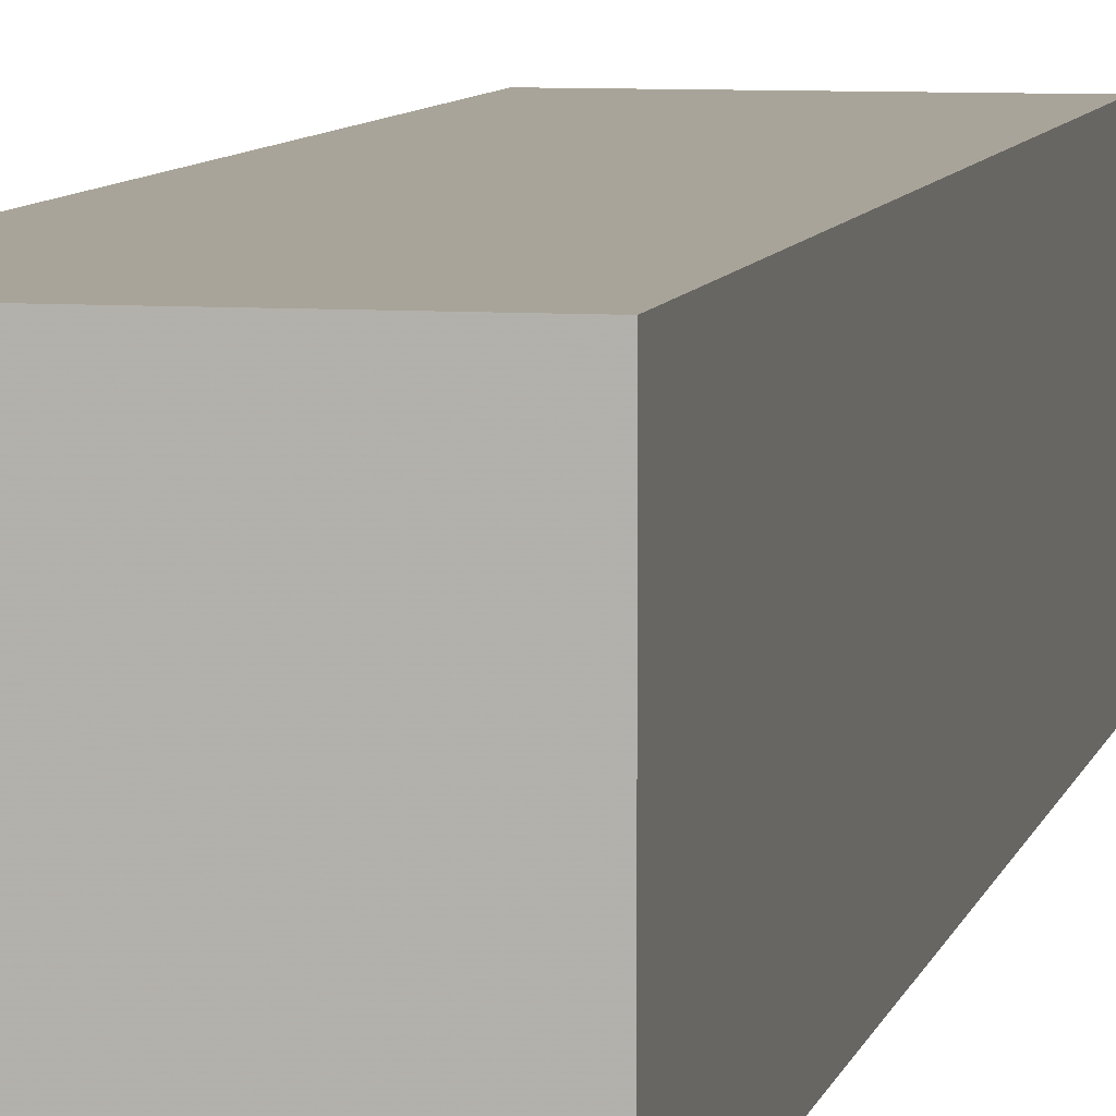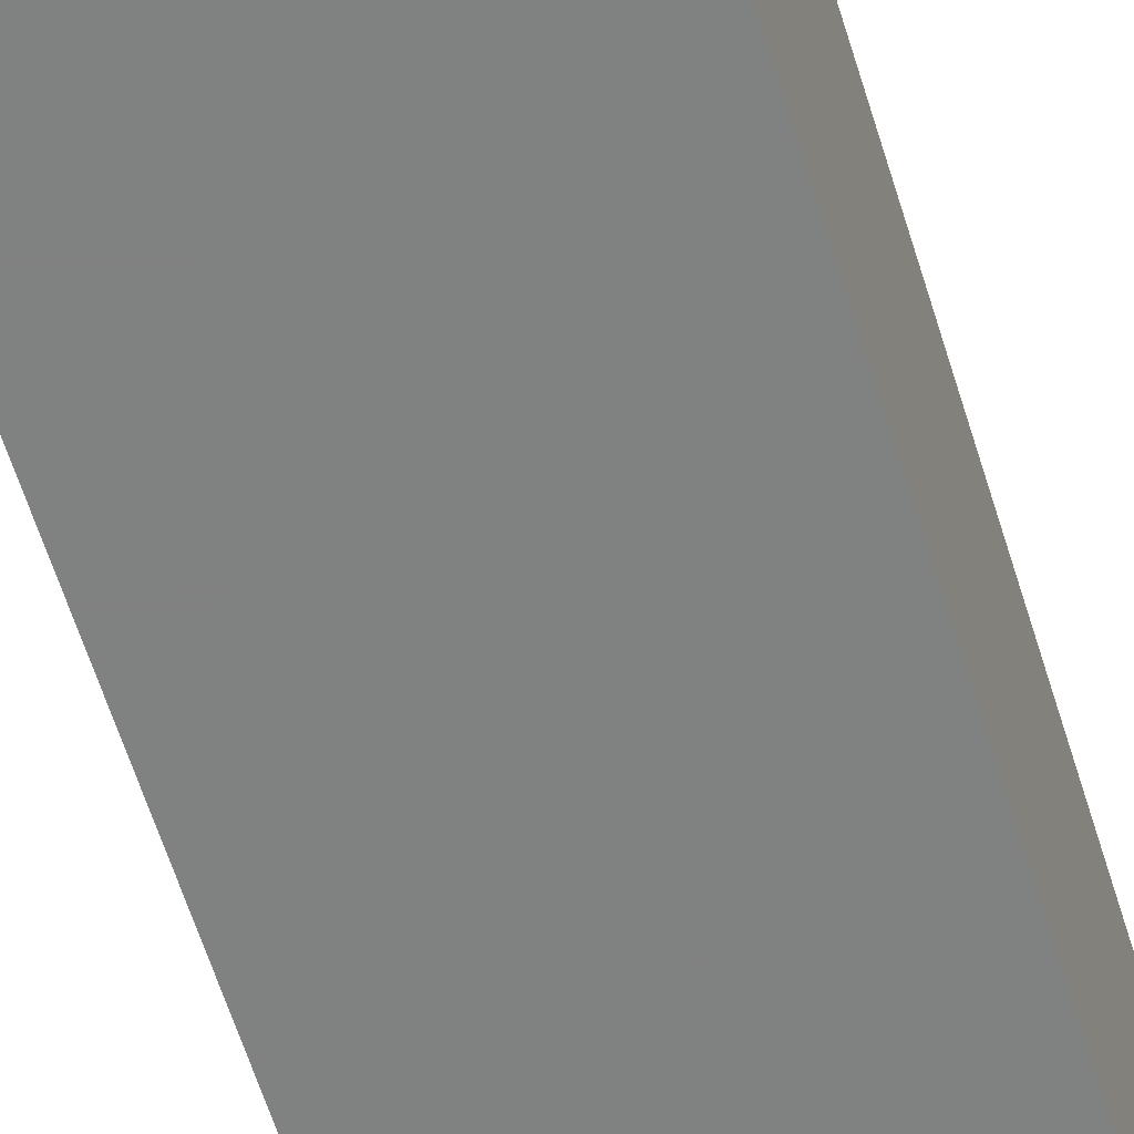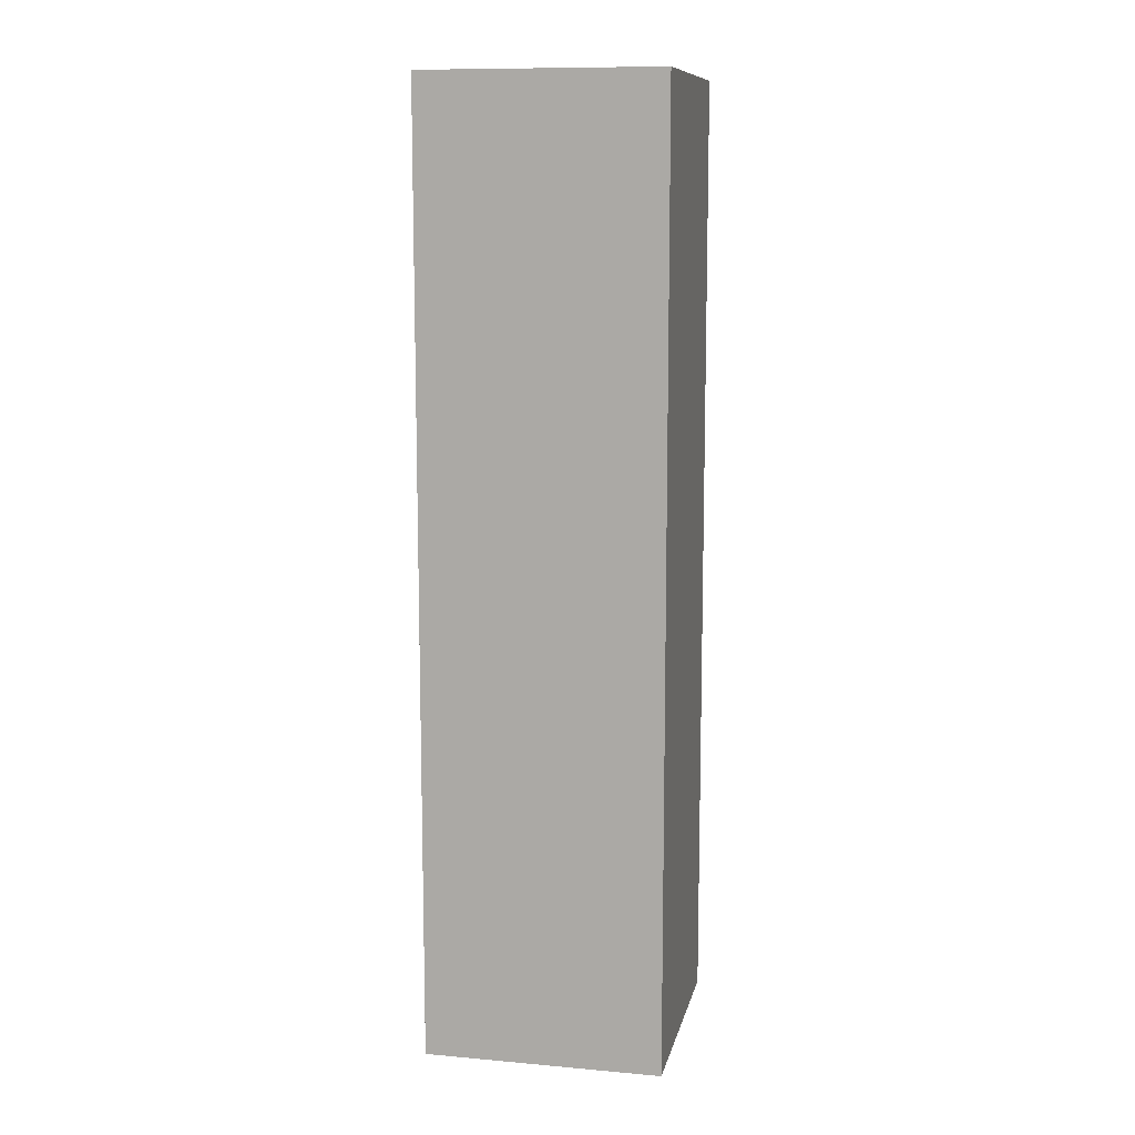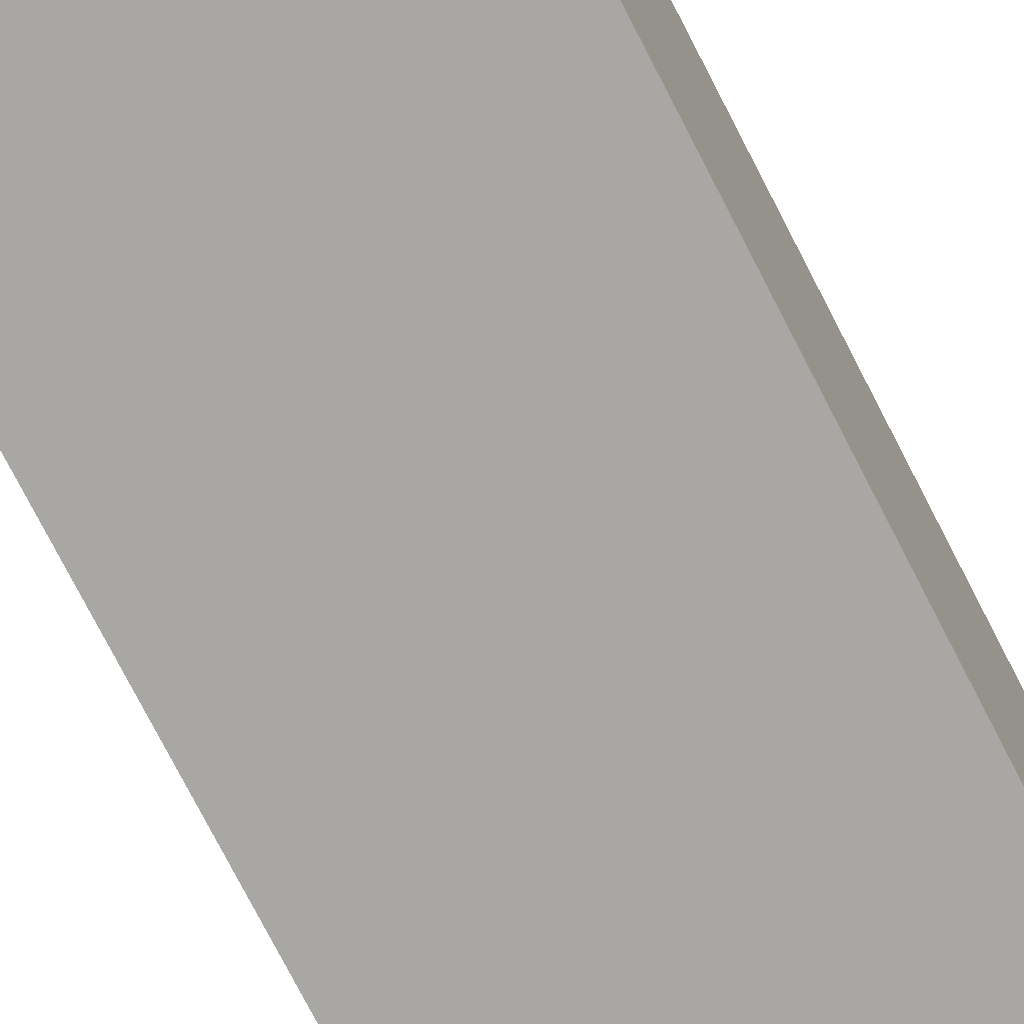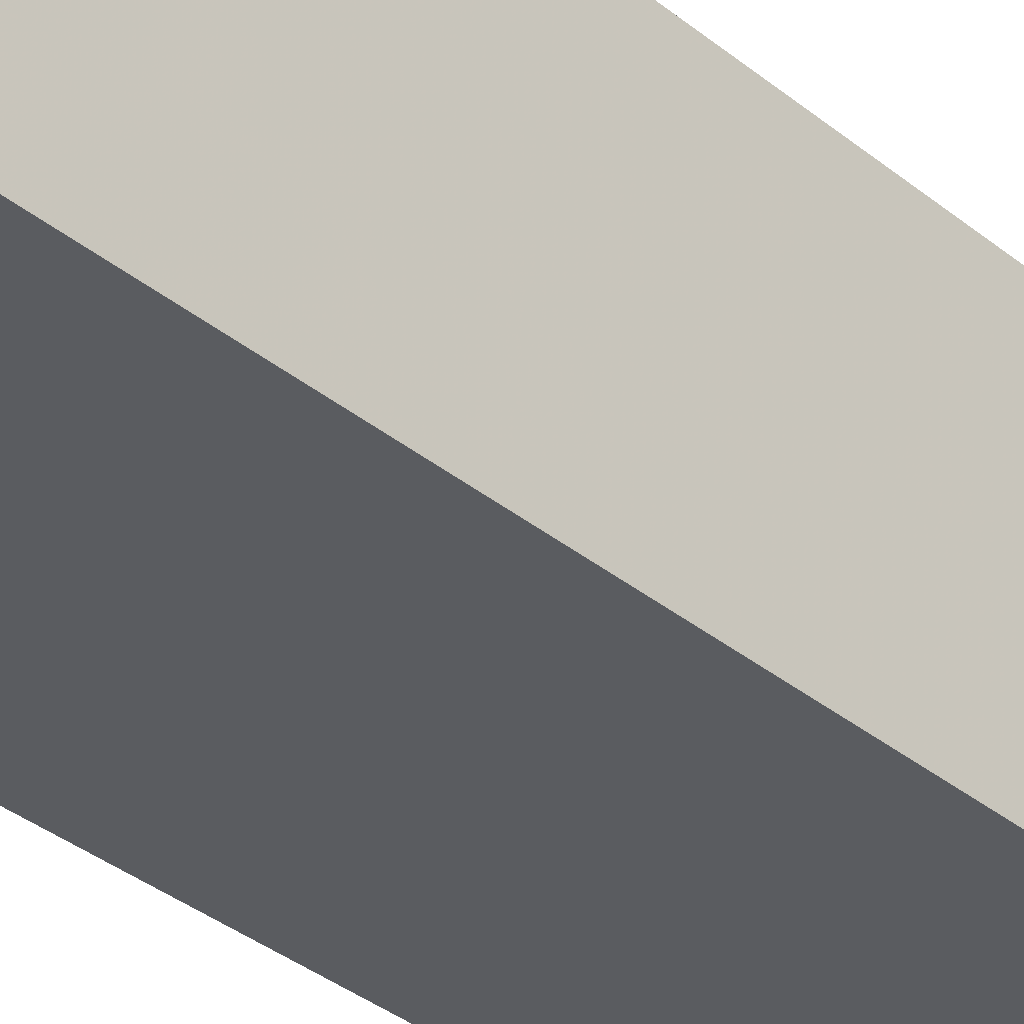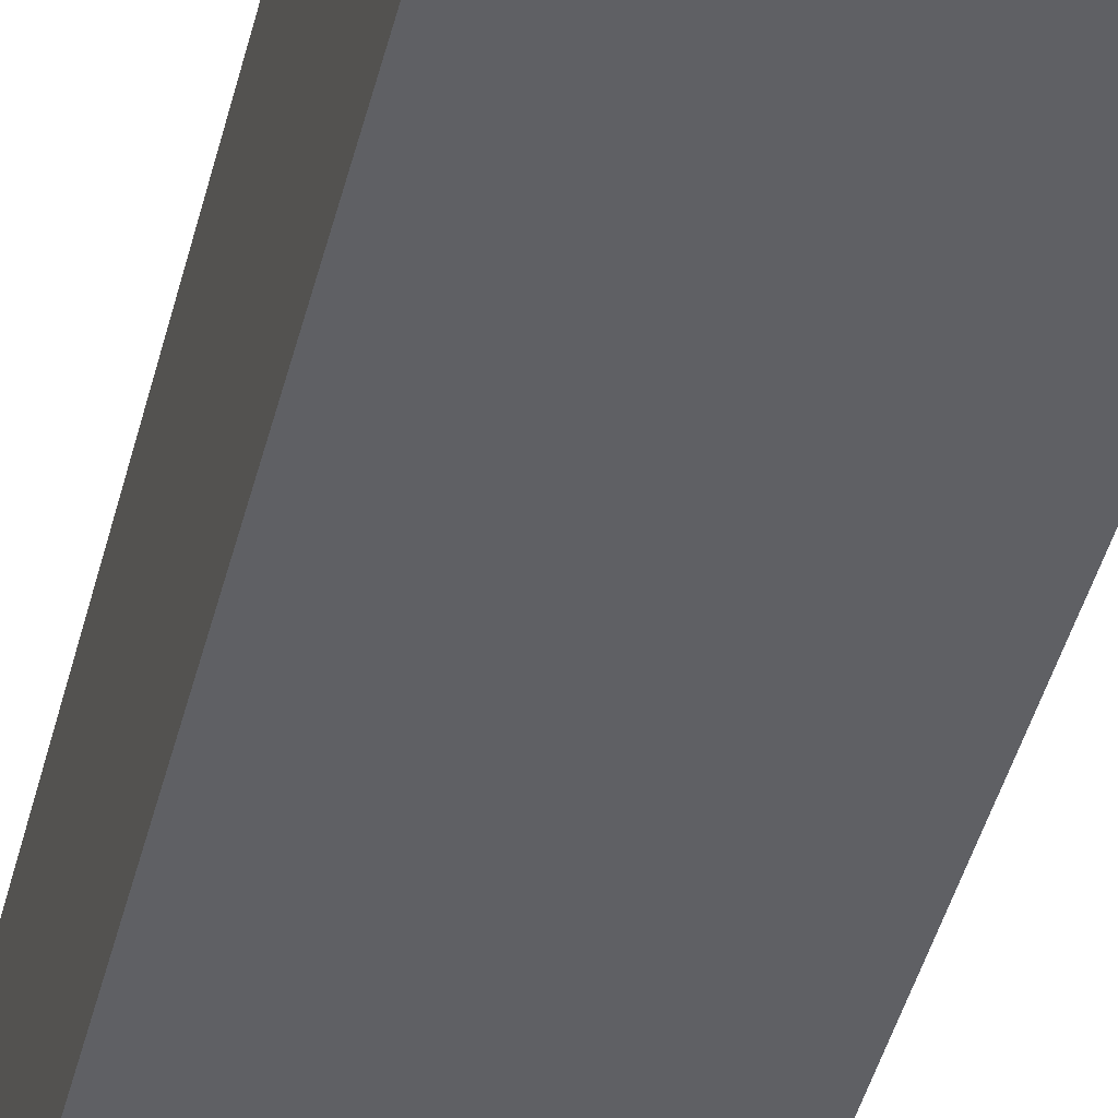
<metadata>
{"format":"obj","ext":"obj","renderer":"f3d","projection":"perspective","resolution":1024,"background":"white","views":[{"elev":7.3,"azim":-168.1,"up":"+Y"},{"elev":-60.3,"azim":17.0,"up":"+Y"},{"elev":10.9,"azim":102.2,"up":"+Z"},{"elev":-74.6,"azim":-152.9,"up":"+Y"},{"elev":-33.7,"azim":-138.2,"up":"+Y"},{"elev":-44.3,"azim":166.0,"up":"+Y"}]}
</metadata>
<code>
g
v 0.275 0.005 0.44
v 0.125 0.005 0.44
v 0.275 0.155 0.44
v 0.125 0.155 0.44
v 0.125 0.005 -0.16
v 0.275 0.005 -0.16
v 0.125 0.155 -0.16
v 0.275 0.155 -0.16
g
f 1 4 2
f 5 8 6
f 7 3 8
f 6 2 5
f 6 3 1
f 2 7 5
f 7 2 4
f 3 6 8
f 2 6 1
f 3 7 4
f 8 5 7
f 4 1 3

</code>
